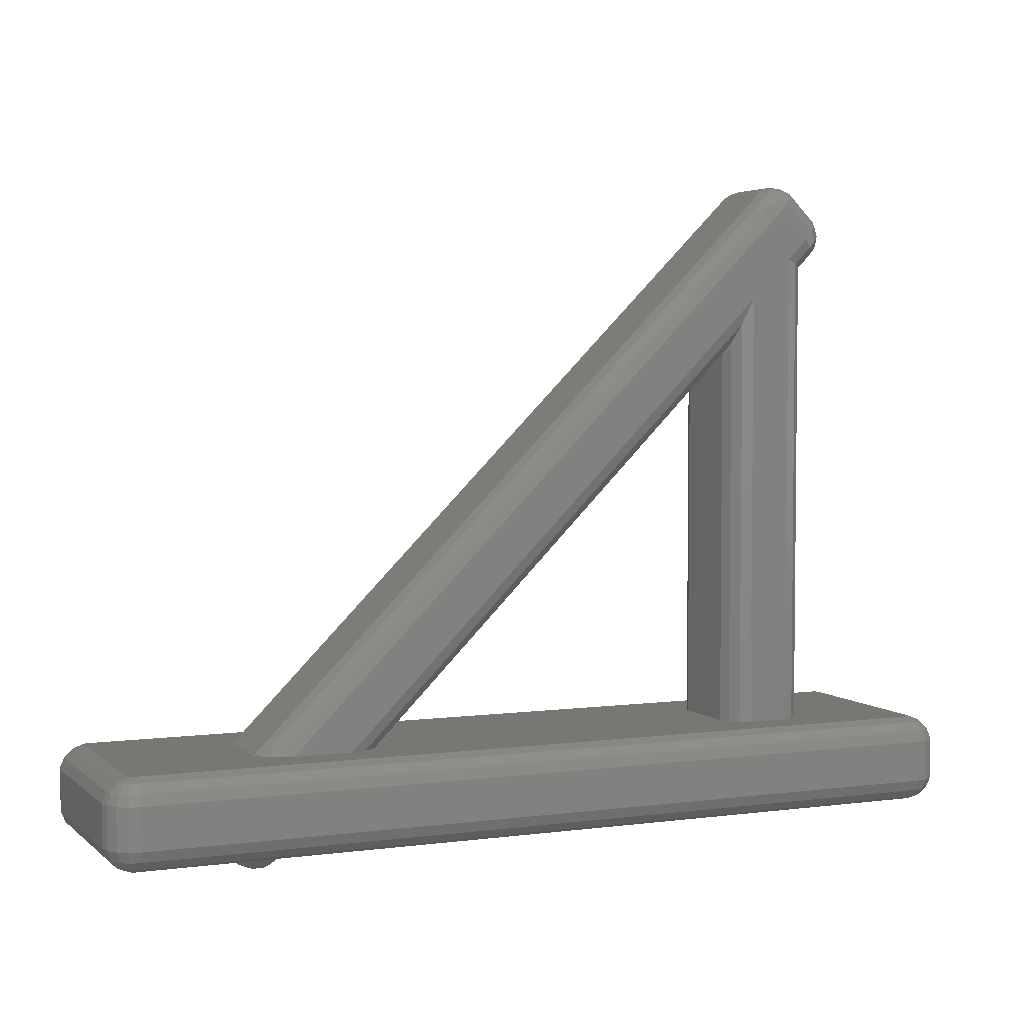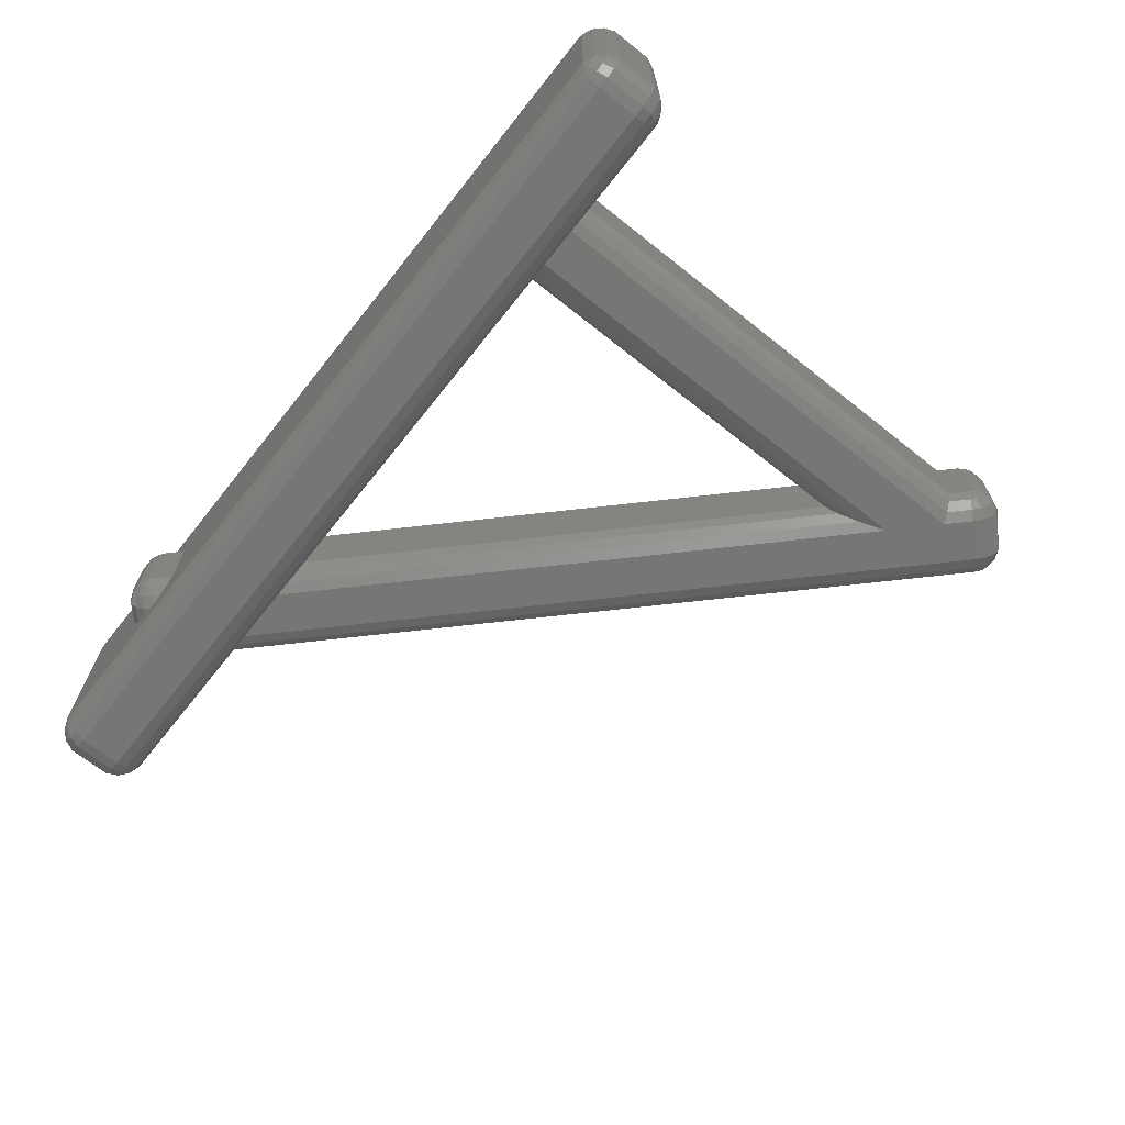
<metadata>
{"format":"stl","ext":"stl","renderer":"f3d","projection":"perspective","resolution":1024,"background":"white","views":[{"elev":4.0,"azim":156.3,"up":"+Z"},{"elev":-68.5,"azim":-128.5,"up":"+Y"}]}
</metadata>
<code>
# stl→obj: 378 verts, 760 faces
v 28.49 -3.213 2.331
v 28.17 -3 2.056
v 28.23 -3.318 2.056
v 29 3.831 2.056
v 28.62 3.906 1.695
v 28.68 3.768 2.056
v 28.17 3 2.056
v 28.44 -3 2.331
v 28.44 3 2.331
v 29 -3.556 2.331
v 28.79 -3.513 2.331
v 29 -3.831 2.056
v 28.41 3.588 2.056
v 28.79 3.513 2.331
v 57.38 -3.906 0.3049
v 57 -3.831 -0.05557
v 57.32 -3.768 -0.05557
v 57.56 -3 -0.3315
v 57.83 3 -0.05557
v 57.83 -3 -0.05557
v 57.56 3 -0.3315
v 57.69 -3.694 1.695
v 57.38 -3.906 1.695
v 57.69 -3.694 0.3049
v 28.02 -3 1.695
v 28.09 -3.375 1.695
v 28.44 -3 -0.3315
v 28.8 3 -0.4808
v 28.8 -3 -0.4808
v 28.44 3 -0.3315
v 57.98 -3 0.3049
v 57.98 3 0.3049
v 28.49 3.213 -0.3315
v 28.41 3.588 -0.05557
v 28.61 3.393 -0.3315
v 28.62 -3.906 0.3049
v 29 -3.981 1.695
v 28.62 -3.906 1.695
v 29 -3.981 0.3049
v 28.41 -3.588 2.056
v 28.31 -3.694 1.695
v 57.39 -3.393 -0.3315
v 57.18 -3.075 -0.4808
v 57.51 -3.213 -0.3315
v 29 -3.556 -0.3315
v 29 -3.831 -0.05557
v 57 -3.556 -0.3315
v 28.31 -3.694 0.3049
v 28.79 -3.513 -0.3315
v 29 -3.195 2.481
v 57 -3.556 2.331
v 57 -3.195 2.481
v 57 3.831 2.056
v 29 3.556 2.331
v 57 3.556 2.331
v 28.23 3.318 2.056
v 28.49 3.213 2.331
v 28.86 3.138 -0.4808
v 28.93 3.18 -0.4808
v 28.23 -3.318 -0.05557
v 28.09 -3.375 0.3049
v 28.17 -3 -0.05557
v 57.21 -3.513 2.331
v 29 3.195 2.481
v 28.93 3.18 2.481
v 57 -3.981 1.695
v 57 -3.981 0.3049
v 28.68 -3.768 -0.05557
v 57 -3.195 -0.4808
v 29 -3.195 -0.4808
v 57.21 -3.513 -0.3315
v 57.59 -3.588 -0.05557
v 57.38 3.906 0.3049
v 57 3.981 1.695
v 57.38 3.906 1.695
v 57 3.981 0.3049
v 28.8 3 2.481
v 57.2 3 2.481
v 57.56 -3 2.331
v 57.56 3 2.331
v 57.2 -3 2.481
v 28.62 3.906 0.3049
v 28.31 3.694 1.695
v 28.31 3.694 0.3049
v 28.09 3.375 1.695
v 28.02 3 1.695
v 28.68 3.768 -0.05557
v 29 3.831 -0.05557
v 28.02 -3 0.3049
v 28.86 -3.138 -0.4808
v 28.61 -3.393 -0.3315
v 28.82 -3.075 -0.4808
v 57 -3.831 2.056
v 28.68 -3.768 2.056
v 57.83 -3 2.056
v 57.77 -3.318 2.056
v 57.91 -3.375 1.695
v 57.98 -3 1.695
v 57.91 -3.375 0.3049
v 57.32 -3.768 2.056
v 28.93 -3.18 -0.4808
v 57.21 3.513 2.331
v 28.8 -3 2.481
v 57.98 3 1.695
v 57.91 3.375 0.3049
v 57.91 3.375 1.695
v 29 3.981 0.3049
v 29 3.981 1.695
v 28.82 3.075 -0.4808
v 28.61 3.393 2.331
v 28.82 3.075 2.481
v 28.02 3 0.3049
v 57.51 3.213 -0.3315
v 28.41 -3.588 -0.05557
v 28.49 -3.213 -0.3315
v 28.17 3 -0.05557
v 28.61 -3.393 2.331
v 57.77 -3.318 -0.05557
v 57.51 -3.213 2.331
v 57.59 -3.588 2.056
v 57.07 -3.18 -0.4808
v 57.2 -3 -0.4808
v 57.69 3.694 0.3049
v 57.69 3.694 1.695
v 28.82 -3.075 2.481
v 57 3.195 2.481
v 57.18 3.075 2.481
v 52.61 1.195 2.481
v 57.14 3.138 2.481
v 52.61 -1.195 2.481
v 57.07 3.18 2.481
v 57.14 -3.138 2.481
v 57.07 -3.18 2.481
v 57.18 -3.075 2.481
v 52.4 1.556 2.481
v 52.01 1.831 2.481
v 51.5 1.981 2.481
v 49.54 1.981 2.481
v 35.06 1.831 2.481
v 48.96 1.787 2.481
v 49.03 1.831 2.481
v 35.33 1.556 2.481
v 48.46 1.257 2.481
v 48.64 1.556 2.481
v 48.43 1.195 2.481
v 48.43 1.148 2.481
v 48.43 1.183 2.481
v 35.48 1.195 2.481
v 48.43 -1.148 2.481
v 35.48 -1.195 2.481
v 48.43 -1.183 2.481
v 34.7 1.981 2.481
v 32.52 1.195 2.481
v 32.67 1.556 2.481
v 32.94 1.831 2.481
v 33.3 1.981 2.481
v 52.4 -1.556 2.481
v 52.01 -1.831 2.481
v 51.5 -1.981 2.481
v 49.54 -1.981 2.481
v 35.06 -1.831 2.481
v 48.96 -1.787 2.481
v 48.64 -1.556 2.481
v 35.33 -1.556 2.481
v 48.46 -1.257 2.481
v 48.43 -1.195 2.481
v 49.03 -1.831 2.481
v 34.7 -1.981 2.481
v 33.3 -1.981 2.481
v 32.52 -1.195 2.481
v 32.94 -1.831 2.481
v 32.67 -1.556 2.481
v 28.86 3.138 2.481
v 28.93 -3.18 2.481
v 28.86 -3.138 2.481
v 57.59 3.588 -0.05557
v 57.21 3.513 -0.3315
v 57.32 3.768 -0.05557
v 57 3.556 -0.3315
v 57 3.831 -0.05557
v 28.23 3.318 -0.05557
v 28.79 3.513 -0.3315
v 57.77 3.318 2.056
v 57.83 3 2.056
v 57 3.195 -0.4808
v 57.2 3 -0.4808
v 57.77 3.318 -0.05557
v 28.09 3.375 0.3049
v 53.71 -1 -0.4808
v 57.14 -3.138 -0.4808
v 53.71 1 -0.4808
v 57.18 3.075 -0.4808
v 57.14 3.138 -0.4808
v 53.6 -1.375 -0.4808
v 53.45 -1.53 -0.4808
v 53.3 -1.694 -0.4808
v 52.95 -1.857 -0.4808
v 52.85 -1.906 -0.4808
v 52.5 -1.956 -0.4808
v 52.32 -1.928 -0.4808
v 51.98 -1.829 -0.4808
v 51.99 -1.831 -0.4808
v 51.39 -1.195 -0.4808
v 51.39 -1.14 -0.4808
v 51.39 -1.181 -0.4808
v 51.39 1.14 -0.4808
v 29 3.195 -0.4808
v 51.39 1.181 -0.4808
v 51.39 -1.204 -0.4808
v 51.6 -1.556 -0.4808
v 57.07 3.18 -0.4808
v 53.6 1.375 -0.4808
v 53.45 1.53 -0.4808
v 53.3 1.694 -0.4808
v 52.95 1.857 -0.4808
v 52.85 1.906 -0.4808
v 52.5 1.956 -0.4808
v 52.32 1.928 -0.4808
v 51.98 1.829 -0.4808
v 51.6 1.556 -0.4808
v 51.39 1.195 -0.4808
v 51.39 1.204 -0.4808
v 51.99 1.831 -0.4808
v 57.39 3.393 -0.3315
v 57.59 3.588 2.056
v 29 3.556 -0.3315
v 57.51 3.213 2.331
v 57.32 3.768 2.056
v 57.39 3.393 2.331
v 57.39 -3.393 2.331
v 52.11 1.513 -0.9913
v 51.85 1.195 -0.9466
v 51.96 1.556 -0.841
v 51.91 1.18 -0.9994
v 32.05 1.195 18.85
v 32.66 1.546 18.45
v 32.52 1.195 18.39
v 32.16 1.556 18.96
v 35.48 1.195 15.43
v 35.36 1.497 15.73
v 32.68 -1.563 18.45
v 32.35 -1.831 19.15
v 32.16 -1.556 18.96
v 32.94 -1.831 18.56
v 52.15 -1.831 -0.6459
v 35.29 -1.599 15.89
v 35.06 -1.831 16.45
v 33.89 -1.513 20.99
v 33.85 -1.831 20.65
v 34.04 -1.556 20.84
v 52.7 -1.318 -1.189
v 52.24 -1.393 -1.119
v 52.32 -1.213 -1.204
v 52.38 1.768 -0.8709
v 52.15 1.831 -0.6459
v 33.59 1.981 20.39
v 33.3 1.981 18.71
v 32.61 1.981 19.41
v 34.7 1.981 17.32
v 31.81 -1.318 19.7
v 31.77 -1 19.74
v 31.8 -1.213 19.32
v 33.43 -1.588 21.06
v 33.1 -1.694 20.88
v 33.33 -1.906 20.66
v 52.38 -1.768 -0.8709
v 52.11 -1.513 -0.9913
v 52.57 -1.588 -1.062
v 33.65 -1 21.23
v 33.26 -1 21.23
v 33.68 -1.213 21.2
v 34.09 1.18 21
v 33.76 1.393 21.12
v 34.05 1.138 21.04
v 32.66 -1.546 18.45
v 32.05 -1.195 18.85
v 32.52 -1.195 18.39
v 51.85 -1.195 -0.9466
v 35.48 -1.195 15.43
v 35.36 -1.497 15.73
v 51.99 -1 -1.085
v 52.35 -1 -1.234
v 32 1.18 18.91
v 31.88 1.393 19.24
v 32.01 1.513 19.11
v 34.15 -1.195 20.95
v 32.67 1.556 18.45
v 32.68 1.563 18.45
v 35.33 1.556 15.79
v 35.29 1.599 15.89
v 52.67 -1.906 -0.6564
v 34.04 1.556 20.84
v 33.85 1.831 20.65
v 33.89 1.513 20.99
v 32.95 1.375 21.03
v 32.9 1 21.08
v 33.26 1 21.23
v 33.76 -1.393 21.12
v 33.3 -1.318 21.19
v 32.34 -1.906 19.67
v 33.59 -1.981 20.39
v 32.61 -1.981 19.41
v 32.9 -1 21.08
v 32.95 -1.375 21.03
v 32.35 1.831 19.15
v 51.91 -1.18 -0.9994
v 52.74 -1 -1.234
v 32.52 -1.194 18.39
v 51.95 -1.138 -1.044
v 35.48 -1.185 15.43
v 35.48 -1.193 15.43
v 51.99 1 -1.085
v 51.98 1.075 -1.074
v 52.32 1.213 -1.204
v 33.43 1.588 21.06
v 31.77 -1 19.35
v 31.77 1 19.74
v 31.77 1 19.35
v 32.34 1.906 19.67
v 32.94 1.831 18.56
v 35.06 1.831 16.45
v 53.1 -1 -1.085
v 53.1 1 -1.085
v 33.68 1.213 21.2
v 34.15 1.195 20.95
v 34.05 -1.138 21.04
v 34.09 -1.18 21
v 31.93 1.075 18.98
v 31.8 1.213 19.32
v 31.96 1.138 18.95
v 33.33 1.906 20.66
v 32.12 1.694 19.9
v 33.1 1.694 20.88
v 33.3 1.318 21.19
v 31.92 -1 18.99
v 31.92 1 18.99
v 52.35 1 -1.234
v 52.74 1 -1.234
v 52.24 1.393 -1.119
v 52.57 1.588 -1.062
v 52.7 1.318 -1.189
v 32.52 1.194 18.39
v 51.95 1.138 -1.044
v 35.48 1.185 15.43
v 32.67 -1.556 18.45
v 51.96 -1.556 -0.841
v 35.33 -1.556 15.79
v 32.13 1.768 19.38
v 52.9 1.694 -0.8814
v 53.05 1.375 -1.032
v 52.67 1.906 -0.6564
v 31.81 1.318 19.7
v 31.97 1.375 20.05
v 53.05 -1.375 -1.032
v 51.98 -1.075 -1.074
v 52.9 -1.694 -0.8814
v 34.01 1 21.08
v 34.01 -1 21.08
v 33.62 1.768 20.87
v 33.65 1 21.23
v 32.12 -1.694 19.9
v 31.94 -1.588 19.57
v 34.7 -1.981 17.32
v 33.3 -1.981 18.71
v 31.92 1 20.1
v 31.92 -1 20.1
v 31.88 -1.393 19.24
v 35.48 1.193 15.43
v 34.02 -1.075 21.07
v 34.02 1.075 21.07
v 31.94 1.588 19.57
v 32.13 -1.768 19.38
v 31.97 -1.375 20.05
v 31.96 -1.138 18.95
v 32 -1.18 18.91
v 32.01 -1.513 19.11
v 33.62 -1.768 20.87
v 31.93 -1.075 18.98
f 1 2 3
f 4 5 6
f 7 8 9
f 8 7 2
f 8 2 1
f 10 11 12
f 6 13 14
f 15 16 17
f 18 19 20
f 19 18 21
f 15 22 23
f 22 15 24
f 2 25 26
f 27 28 29
f 28 27 30
f 31 19 32
f 19 31 20
f 33 34 35
f 36 37 38
f 37 36 39
f 40 3 41
f 42 43 44
f 45 16 46
f 16 45 47
f 48 38 41
f 38 48 36
f 46 49 45
f 50 51 52
f 51 50 10
f 4 6 14
f 53 54 55
f 54 53 4
f 13 56 57
f 56 7 57
f 58 35 59
f 60 61 62
f 63 52 51
f 64 14 65
f 39 66 37
f 66 39 67
f 67 23 66
f 23 67 15
f 46 36 68
f 45 69 47
f 69 45 70
f 16 47 71
f 24 17 72
f 46 67 39
f 67 46 16
f 73 74 75
f 74 73 76
f 57 9 77
f 78 79 80
f 79 78 81
f 82 83 5
f 83 82 84
f 85 86 7
f 25 7 86
f 7 25 2
f 87 82 88
f 61 25 89
f 25 61 26
f 48 26 61
f 26 48 41
f 90 91 92
f 37 93 12
f 93 37 66
f 94 41 38
f 95 96 97
f 97 31 98
f 31 97 99
f 22 100 23
f 70 49 101
f 102 53 55
f 9 103 77
f 103 9 8
f 104 105 106
f 105 104 32
f 107 5 108
f 5 107 82
f 109 33 35
f 74 4 53
f 4 74 108
f 76 108 74
f 108 76 107
f 110 57 111
f 89 86 112
f 86 89 25
f 21 113 19
f 3 26 41
f 2 26 3
f 91 114 115
f 60 62 115
f 49 91 101
f 45 49 70
f 62 30 27
f 30 62 116
f 115 27 29
f 1 40 117
f 40 41 94
f 98 95 97
f 11 94 12
f 23 93 66
f 15 17 24
f 67 16 15
f 72 44 118
f 96 119 120
f 99 118 20
f 47 69 71
f 71 69 121
f 44 43 122
f 72 42 44
f 36 48 68
f 39 36 46
f 123 75 124
f 75 123 73
f 125 1 117
f 110 13 57
f 126 78 127
f 78 128 81
f 126 127 129
f 130 81 128
f 126 129 131
f 78 126 128
f 52 81 130
f 132 52 133
f 81 52 134
f 126 135 128
f 126 136 135
f 126 137 136
f 126 138 137
f 139 140 141
f 142 143 144
f 145 146 147
f 148 146 145
f 146 148 149
f 150 149 148
f 149 150 151
f 143 142 145
f 140 139 144
f 152 141 138
f 64 138 126
f 145 142 148
f 144 139 142
f 141 152 139
f 138 64 152
f 77 153 64
f 154 64 153
f 155 64 154
f 156 64 155
f 152 64 156
f 134 52 132
f 157 52 130
f 158 52 157
f 159 52 158
f 160 52 159
f 161 162 163
f 164 165 166
f 151 150 166
f 164 166 150
f 165 164 163
f 161 163 164
f 162 161 167
f 168 167 161
f 167 168 160
f 50 160 168
f 50 168 169
f 153 77 170
f 160 50 52
f 171 50 169
f 172 50 171
f 103 170 77
f 77 64 65
f 50 170 103
f 77 65 173
f 170 50 172
f 77 173 111
f 50 103 174
f 174 103 175
f 175 103 125
f 54 14 64
f 4 14 54
f 176 177 178
f 179 180 177
f 177 180 178
f 6 83 13
f 5 83 6
f 33 116 181
f 115 62 27
f 49 114 91
f 35 34 182
f 88 82 107
f 108 5 4
f 101 91 90
f 91 115 92
f 92 115 29
f 68 48 114
f 114 60 115
f 11 40 94
f 1 3 40
f 94 38 12
f 12 38 37
f 117 40 11
f 106 183 184
f 12 51 10
f 51 12 93
f 120 100 22
f 96 22 97
f 22 99 97
f 99 22 24
f 118 44 20
f 99 20 31
f 72 71 42
f 71 121 42
f 17 16 71
f 17 71 72
f 75 74 53
f 32 19 105
f 174 11 50
f 50 11 10
f 103 8 1
f 83 56 13
f 57 7 9
f 65 110 173
f 20 44 18
f 44 122 18
f 185 179 177
f 122 21 18
f 21 122 186
f 187 176 123
f 21 186 113
f 54 126 55
f 126 54 64
f 102 55 126
f 181 188 84
f 112 85 188
f 85 112 86
f 182 87 88
f 69 122 43
f 122 189 186
f 69 43 190
f 191 186 189
f 69 190 121
f 185 186 191
f 122 69 189
f 186 185 192
f 192 185 193
f 69 194 189
f 69 195 194
f 69 196 195
f 69 197 196
f 69 198 197
f 69 199 198
f 69 200 199
f 70 201 202
f 203 204 205
f 70 204 203
f 204 70 206
f 207 206 70
f 206 207 208
f 209 70 203
f 210 70 209
f 201 70 210
f 200 70 202
f 70 200 69
f 193 185 211
f 212 185 191
f 213 185 212
f 214 185 213
f 215 185 214
f 216 185 215
f 217 185 216
f 218 185 217
f 207 219 220
f 208 207 221
f 221 207 222
f 222 207 220
f 219 207 223
f 223 207 218
f 218 207 185
f 29 70 101
f 70 29 207
f 29 101 90
f 28 207 29
f 29 90 92
f 207 28 59
f 59 28 58
f 58 28 109
f 62 112 116
f 112 62 89
f 61 89 62
f 116 112 188
f 116 188 181
f 34 84 87
f 180 107 76
f 107 180 88
f 87 84 82
f 180 76 73
f 182 34 87
f 48 60 114
f 48 61 60
f 68 114 49
f 46 68 49
f 174 117 11
f 79 119 95
f 63 51 93
f 96 120 22
f 63 93 100
f 99 24 118
f 24 72 118
f 42 190 43
f 42 121 190
f 98 32 104
f 32 98 31
f 103 1 125
f 173 110 111
f 111 57 77
f 14 110 65
f 14 13 110
f 113 192 224
f 187 123 105
f 19 187 105
f 113 224 176
f 176 178 123
f 124 225 183
f 106 184 104
f 83 85 56
f 56 85 7
f 188 83 84
f 83 188 85
f 28 33 109
f 28 30 33
f 30 116 33
f 33 181 34
f 34 181 84
f 179 88 180
f 88 179 226
f 207 179 185
f 179 207 226
f 95 119 96
f 120 63 100
f 100 93 23
f 79 81 119
f 133 52 63
f 125 117 175
f 175 117 174
f 211 185 177
f 192 193 224
f 186 192 113
f 187 113 176
f 19 113 187
f 227 78 80
f 184 227 80
f 75 228 124
f 183 227 184
f 225 227 183
f 75 53 228
f 102 131 229
f 59 182 207
f 59 35 182
f 109 35 58
f 178 180 73
f 123 178 73
f 119 230 120
f 119 134 230
f 81 134 119
f 193 211 224
f 224 211 177
f 224 177 176
f 80 95 184
f 95 80 79
f 95 104 184
f 104 95 98
f 102 126 131
f 227 127 78
f 106 124 183
f 106 123 124
f 123 106 105
f 124 228 225
f 228 53 102
f 226 182 88
f 207 182 226
f 230 133 63
f 230 63 120
f 134 132 230
f 228 102 225
f 229 127 227
f 229 131 129
f 225 102 229
f 225 229 227
f 132 133 230
f 229 129 127
f 231 232 233
f 234 232 231
f 232 221 222
f 235 236 237
f 236 235 238
f 239 143 145
f 143 239 240
f 241 242 243
f 242 241 244
f 202 201 245
f 167 246 162
f 246 167 247
f 248 249 250
f 251 252 253
f 254 231 255
f 256 257 258
f 256 259 257
f 137 259 256
f 259 137 138
f 156 259 152
f 259 156 257
f 260 261 262
f 263 264 265
f 266 267 268
f 269 270 271
f 272 273 274
f 275 276 277
f 276 275 243
f 209 203 278
f 165 279 166
f 279 165 280
f 253 281 282
f 283 284 285
f 286 157 130
f 157 286 250
f 287 238 288
f 233 219 255
f 219 233 220
f 140 289 290
f 289 140 144
f 198 291 197
f 292 293 294
f 295 296 297
f 298 299 263
f 300 301 265
f 301 300 302
f 270 303 304
f 235 283 285
f 235 285 238
f 238 285 305
f 267 306 252
f 307 253 282
f 277 276 308
f 306 204 309
f 204 306 205
f 151 310 149
f 310 151 311
f 312 313 314
f 294 315 273
f 286 248 250
f 316 317 318
f 317 316 261
f 305 319 258
f 296 270 297
f 270 296 303
f 288 305 320
f 305 288 238
f 255 219 223
f 141 290 321
f 290 141 140
f 322 191 189
f 191 322 323
f 273 324 274
f 135 325 128
f 325 135 292
f 274 325 272
f 325 274 286
f 286 274 326
f 286 326 327
f 325 286 128
f 128 286 130
f 302 300 242
f 328 329 330
f 331 332 333
f 332 331 319
f 334 295 297
f 262 316 335
f 335 318 336
f 318 335 316
f 337 314 338
f 339 231 340
f 314 339 341
f 308 235 342
f 235 308 276
f 309 206 343
f 206 309 204
f 149 344 146
f 344 149 310
f 309 312 281
f 312 309 343
f 345 243 275
f 210 278 346
f 278 210 209
f 347 165 163
f 165 347 280
f 245 199 200
f 199 245 291
f 271 270 299
f 320 258 257
f 258 320 305
f 255 223 218
f 138 321 259
f 321 138 141
f 232 220 233
f 220 232 222
f 236 238 287
f 289 143 240
f 143 289 144
f 333 295 334
f 305 285 348
f 271 299 298
f 273 334 324
f 213 349 214
f 349 213 350
f 231 233 255
f 351 217 216
f 305 348 319
f 137 293 136
f 293 137 256
f 334 297 324
f 294 273 272
f 326 271 298
f 270 304 299
f 249 265 301
f 352 317 353
f 330 336 328
f 262 261 316
f 330 329 284
f 341 340 349
f 323 338 350
f 314 343 339
f 340 254 351
f 354 307 322
f 252 309 253
f 355 309 281
f 252 306 309
f 346 278 267
f 356 195 196
f 195 356 354
f 357 326 274
f 326 357 358
f 298 263 248
f 326 298 327
f 293 331 359
f 360 358 357
f 358 360 269
f 136 292 135
f 292 136 293
f 194 322 189
f 322 194 354
f 215 351 216
f 256 331 293
f 297 269 360
f 269 297 270
f 361 265 264
f 265 361 300
f 361 362 300
f 291 268 356
f 169 363 364
f 363 169 168
f 364 301 302
f 363 301 364
f 159 363 160
f 363 159 301
f 353 317 365
f 330 284 283
f 261 365 317
f 365 261 366
f 260 262 367
f 361 260 362
f 342 235 237
f 234 206 208
f 206 234 343
f 147 344 368
f 344 147 146
f 232 208 221
f 208 232 234
f 237 235 237
f 145 368 239
f 368 145 147
f 343 234 339
f 339 234 231
f 337 312 314
f 281 337 282
f 337 281 312
f 350 341 349
f 340 231 254
f 251 253 307
f 354 251 307
f 268 252 251
f 268 267 252
f 267 278 306
f 277 276 277
f 278 205 306
f 205 278 203
f 166 311 151
f 311 166 279
f 358 271 369
f 358 269 271
f 327 298 248
f 327 248 286
f 325 294 272
f 292 294 325
f 324 360 357
f 274 324 370
f 212 350 213
f 319 371 332
f 256 319 331
f 319 256 258
f 359 331 315
f 315 333 334
f 159 249 301
f 249 159 158
f 158 250 249
f 250 158 157
f 299 264 263
f 299 304 264
f 244 302 242
f 302 244 364
f 200 202 245
f 160 247 167
f 247 160 363
f 300 362 372
f 264 373 361
f 373 264 304
f 245 346 267
f 241 243 345
f 346 201 210
f 201 346 245
f 162 347 163
f 347 162 246
f 245 267 266
f 285 284 371
f 371 352 332
f 318 317 329
f 330 335 336
f 335 330 374
f 366 296 365
f 296 366 303
f 235 330 283
f 235 374 330
f 276 374 235
f 374 276 375
f 362 367 376
f 312 343 313
f 313 343 314
f 254 255 351
f 217 255 218
f 255 217 351
f 356 197 291
f 197 356 196
f 198 199 291
f 369 271 326
f 326 358 369
f 324 297 360
f 370 324 357
f 370 357 274
f 341 339 340
f 323 212 191
f 212 323 350
f 284 352 371
f 365 295 353
f 295 365 296
f 315 334 273
f 331 333 315
f 359 315 294
f 293 359 294
f 248 377 249
f 248 263 377
f 377 265 249
f 263 265 377
f 242 376 243
f 300 372 242
f 378 335 374
f 362 260 367
f 366 261 373
f 304 366 373
f 366 304 303
f 373 260 361
f 373 261 260
f 356 268 251
f 356 251 354
f 336 318 329
f 336 329 328
f 367 262 374
f 253 355 281
f 253 309 355
f 349 340 351
f 349 215 214
f 215 349 351
f 195 354 194
f 291 245 266
f 291 266 268
f 307 323 322
f 323 307 338
f 282 338 307
f 338 282 337
f 348 371 319
f 285 371 348
f 372 362 376
f 372 376 242
f 374 262 378
f 378 262 335
f 338 341 350
f 338 314 341
f 284 329 352
f 329 317 352
f 376 375 276
f 243 376 276
f 353 333 332
f 333 353 295
f 332 352 353
f 375 367 374
f 376 367 375
f 152 321 139
f 321 152 259
f 168 247 363
f 247 168 161
f 156 320 257
f 320 156 155
f 172 277 170
f 277 172 275
f 275 172 345
f 368 148 239
f 344 148 368
f 310 148 344
f 150 310 311
f 150 311 279
f 310 150 148
f 169 244 171
f 244 169 364
f 155 288 320
f 155 287 288
f 287 155 154
f 154 236 287
f 237 154 153
f 154 237 236
f 240 142 289
f 239 142 240
f 142 239 148
f 161 246 247
f 161 347 246
f 347 161 164
f 164 279 280
f 164 280 347
f 279 164 150
f 139 289 142
f 289 139 290
f 290 139 321
f 153 237 237
f 153 342 237
f 153 308 342
f 170 308 153
f 308 170 277
f 277 170 277
f 171 345 172
f 345 171 241
f 241 171 244

</code>
